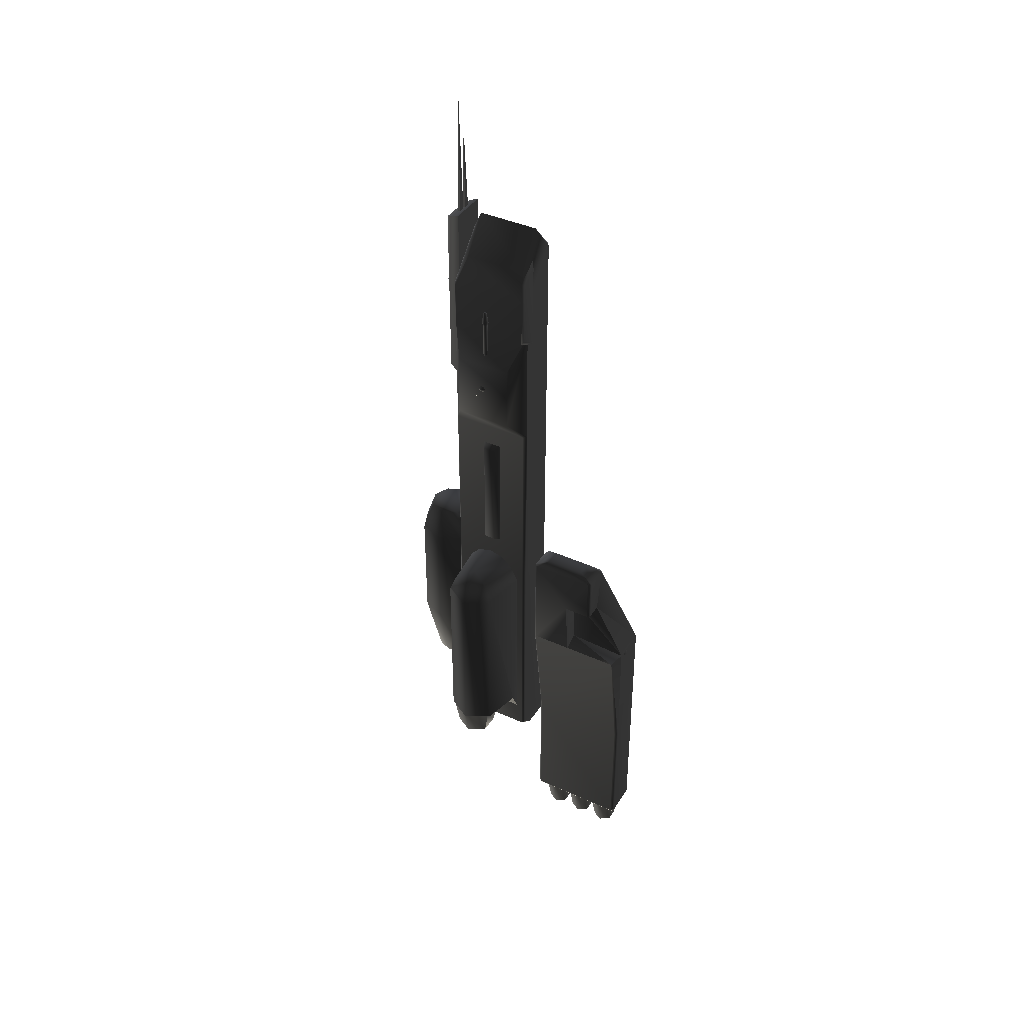
<metadata>
{"format":"obj","ext":"obj","renderer":"f3d","projection":"perspective","resolution":1024,"background":"white","views":[{"elev":39.8,"azim":29.5,"up":"+Z"}]}
</metadata>
<code>
v  0.5382 -0.1742 5.463
v  0.5382 0.285 6.085
v  -0.5338 0.285 6.085
v  -0.5338 -0.1742 5.463
v  0.6859 -0.3919 4.95
v  0.7341 -0.3275 4.95
v  -0.6815 -0.3919 4.95
v  -0.7298 -0.3275 4.95
v  -0.6815 -0.3919 4.157
v  0.6859 -0.3919 4.157
v  0.7341 -0.3275 4.157
v  -0.7298 -0.3275 4.157
v  -0.7696 -0.2042 -5.479
v  -0.7696 0.7827 -5.481
v  0.774 0.7827 -5.481
v  0.774 -0.2042 -5.479
v  -0.6815 0.4665 5.743
v  0.6859 0.4665 5.743
v  0.6859 0.4665 -1.234
v  -0.6815 0.4665 -1.234
v  0.6859 -0.3919 -1.231
v  0.7341 -0.3275 -1.231
v  0.7341 -0.3275 2.087
v  0.6859 -0.3919 2.087
v  -0.6815 -0.3919 -1.231
v  -0.6815 -0.3919 2.087
v  0.6859 0.9704 -5.391
v  -0.6815 0.9704 -5.391
v  0.7341 0.9061 -5.391
v  0.6859 0.9704 -3.086
v  -0.6815 0.9704 -3.086
v  -0.6815 -0.3919 -5.388
v  0.6859 -0.3919 -5.388
v  0.7341 -0.3275 -5.388
v  0.6859 -0.3919 -3.083
v  0.7341 -0.3275 -3.083
v  -0.6815 -0.3919 -3.083
v  0.49 -0.6478 3.616
v  -0.4769 -0.6478 3.616
v  -0.4769 -0.6478 2.452
v  0.49 -0.6478 2.452
v  -0.7298 -0.3275 2.087
v  -0.7298 0.4021 5.743
v  -0.7298 0.4021 -1.234
v  -0.7298 -0.3275 -1.231
v  0.7341 0.4021 -1.234
v  0.7341 0.4021 5.743
v  -0.8693 -0.1469 -5.051
v  -0.8693 0.7254 -5.053
v  -0.8693 0.7254 -3.423
v  -0.8693 -0.1469 -3.421
v  0.7341 0.9061 -3.086
v  1.936 0.9061 -7.833
v  2.539 0.9061 -7.833
v  2.539 0.3016 -7.83
v  1.385 0.9061 -7.833
v  0.8315 0.9061 -7.833
v  0.8315 0.3016 -7.83
v  2.539 0.9704 -7.742
v  1.946 0.9704 -7.742
v  1.898 0.8608 -7.594
v  1.378 0.9704 -7.742
v  1.425 0.8608 -7.594
v  1.905 0.8569 -5.374
v  2.539 0.9704 -5.391
v  1.944 0.9704 -5.391
v  2.232 0.8569 -3.203
v  1.42 0.8569 -5.374
v  2.539 0.9704 -3.086
v  2.325 0.9704 -3.086
v  1.133 0.8569 -3.203
v  1.045 0.9704 -3.086
v  0.8315 0.4665 -1.234
v  1.955 0.4665 -1.234
v  0.8315 0.9704 -3.086
v  1.051 0.3296 -1.094
v  1.736 0.3296 -1.094
v  0.8315 0.9704 -5.391
v  1.379 0.9704 -5.391
v  0.8315 0.9704 -7.742
v  0.8315 0.2372 -5.388
v  2.539 0.2372 -5.388
v  2.539 -0.07636 -3.083
v  2.539 0.2372 -7.739
v  0.8315 -0.07636 -3.083
v  0.8315 0.2372 -7.739
v  1.551 -0.07636 -3.083
v  1.496 -0.07636 -2.044
v  0.8315 -0.07636 -1.231
v  1.955 -0.07636 -1.231
v  1.955 -0.07636 -2.044
v  1.051 0.06059 -1.092
v  1.736 0.06059 -1.092
v  1.557 0.1959 -2.958
v  1.501 0.2551 -2.044
v  2.594 0.2552 -3.084
v  2.01 0.2553 -2.046
v  2.01 -0.01197 -2.044
v  2.594 0.3016 -5.388
v  2.594 0.9061 -5.391
v  2.594 0.9061 -3.086
v  2.594 0.3016 -7.739
v  2.594 0.9061 -7.742
v  2.01 0.4021 -1.234
v  2.01 -0.01197 -1.231
v  0.7762 -0.01197 -3.083
v  0.7762 0.3016 -5.388
v  0.7762 0.9061 -3.086
v  0.7762 0.9061 -5.391
v  0.7762 0.3016 -7.739
v  0.7762 0.4021 -1.234
v  0.7762 -0.01197 -1.231
v  0.7762 0.9061 -7.742
v  1.14 0.7935 -8.345
v  1.317 0.6881 -8.345
v  1.317 0.4843 -8.345
v  0.9632 0.6881 -8.345
v  0.9632 0.4843 -8.345
v  1.14 0.3833 -8.345
v  0.8795 0.7479 -7.834
v  1.14 0.9031 -7.834
v  0.8795 0.4479 -7.834
v  1.14 0.305 -7.834
v  1.401 0.7479 -7.834
v  1.401 0.4479 -7.834
v  2.591 0.3858 -3.197
v  2.591 0.4454 -3.232
v  2.631 0.4454 -3.163
v  2.591 0.3858 -3.128
v  2.591 0.4454 -3.094
v  2.591 0.505 -3.128
v  2.591 0.505 -3.197
v  1.684 0.7935 -8.345
v  1.861 0.6881 -8.345
v  1.861 0.4843 -8.345
v  1.507 0.6881 -8.345
v  1.507 0.4843 -8.345
v  1.684 0.3833 -8.345
v  1.423 0.7479 -7.834
v  1.684 0.9031 -7.834
v  1.423 0.4479 -7.834
v  1.684 0.305 -7.834
v  1.944 0.7479 -7.834
v  1.944 0.4479 -7.834
v  2.23 0.7935 -8.345
v  2.407 0.6881 -8.345
v  2.407 0.4843 -8.345
v  2.053 0.6881 -8.345
v  2.053 0.4843 -8.345
v  2.23 0.3833 -8.345
v  1.969 0.7479 -7.834
v  2.23 0.9031 -7.834
v  1.969 0.4479 -7.834
v  2.23 0.305 -7.834
v  2.491 0.7479 -7.834
v  2.491 0.4479 -7.834
v  -0.4442 -1.232 -4.577
v  -0.5677 -0.5556 -4.577
v  0.5734 -0.5556 -4.577
v  -0.01433 -1.482 -4.577
v  0.4155 -1.232 -4.577
v  -0.5677 -0.3831 -1.45
v  -0.4442 -1.232 -1.45
v  -0.5677 -0.3831 -4.94
v  -0.4378 -0.3831 -1.178
v  -0.3514 -1.147 -1.178
v  -0.01433 -1.482 -1.45
v  -0.2723 -0.3831 -0.9956
v  -0.01433 -1.008 -0.9956
v  -0.01433 -1.305 -1.178
v  -0.01433 -0.3831 -0.9317
v  0.4155 -1.232 -1.45
v  0.5734 -0.3831 -1.45
v  0.5734 -0.3831 -4.94
v  0.3227 -1.147 -1.178
v  0.4355 -0.3831 -1.178
v  0.2436 -0.3831 -0.9956
v  -0.3136 -0.8655 -5.047
v  -0.3986 -0.7991 -4.575
v  -0.01432 -0.5703 -4.575
v  -0.01432 -0.6873 -5.047
v  -0.3136 -1.21 -5.047
v  -0.3986 -1.241 -4.575
v  -0.01432 -1.381 -5.047
v  -0.01432 -1.452 -4.575
v  0.285 -0.8655 -5.047
v  0.37 -0.7991 -4.575
v  0.37 -1.241 -4.575
v  0.285 -1.21 -5.047
v  -1.308 0.6501 -4.535
v  -1.08 0.5556 -4.535
v  -0.9853 0.3276 -4.535
v  -1.536 0.5556 -4.535
v  -1.63 0.3276 -4.535
v  -1.536 0.09958 -4.535
v  -1.308 0.005128 -4.535
v  -1.08 0.09958 -4.535
v  -1.59 0.04587 -0.7118
v  -1.308 -0.07083 -0.7118
v  -1.026 0.04587 -0.7118
v  -1.706 0.3276 -0.7118
v  -1.59 0.6094 -0.7118
v  -1.308 0.7261 -0.7118
v  -1.026 0.6094 -0.7118
v  -0.9093 0.3276 -0.7118
v  -0.8866 0.7488 -1.248
v  -0.7122 0.3276 -1.248
v  -0.7269 0.6036 -1.995
v  -0.7269 0.6036 -3.034
v  -0.8866 -0.09354 -1.248
v  -0.7269 0.05163 -1.995
v  -1.308 0.9232 -3.334
v  -1.308 0.9232 -1.248
v  -0.8866 0.7488 -3.334
v  -0.7122 0.3276 -3.334
v  -0.8866 -0.09354 -3.334
v  -0.7269 0.05163 -3.034
v  -1.308 -0.268 -3.334
v  -1.308 -0.268 -1.248
v  -1.729 0.7488 -3.334
v  -1.729 0.7488 -1.248
v  -1.903 0.3276 -3.334
v  -1.903 0.3276 -1.248
v  -1.729 -0.09354 -3.334
v  -1.729 -0.09354 -1.248
v  -0.04563 0.462 4.902
v  -0.7276 0.462 4.902
v  -0.7276 0.462 4.235
v  -0.04563 0.462 4.235
v  -0.04563 0.5212 4.902
v  -0.7276 0.5212 4.902
v  -0.04563 0.5212 4.235
v  -0.7276 0.5212 4.235
v  0.7335 -0.1651 5.747
v  0.7335 -0.1654 4.028
v  0.7335 -0.5453 4.247
v  0.7335 -0.5456 5.482
v  0.768 -0.1955 4.118
v  0.768 -0.5152 4.302
v  0.768 -0.5147 5.416
v  0.768 -0.196 5.627
v  0.0387 0.9689 -4.927
v  0.07739 0.9689 -4.994
v  0 1.014 -4.994
v  -0.0387 0.9689 -4.927
v  -0.07739 0.9689 -4.994
v  -0.0387 0.9689 -5.061
v  0.0387 0.9689 -5.061
v  0.01504 -0.6458 3.036
v  0.04978 -0.6458 3.096
v  -0.0197 -0.6863 3.096
v  -0.05444 -0.6458 3.036
v  -0.08918 -0.6458 3.096
v  -0.05444 -0.6458 3.156
v  0.01504 -0.6458 3.156
v  0.03582 -0.5157 4.409
v  0.03582 -0.5157 3.885
v  0.000967 -0.495 3.937
v  0.000967 -0.495 4.409
v  0.03582 -0.5558 4.409
v  0.03582 -0.5558 3.797
v  0.05332 -0.5074 4.467
v  0.05332 -0.5677 4.467
v  0.000967 -0.4763 4.467
v  0.02054 -0.5259 4.678
v  0.02054 -0.5484 4.678
v  0.000967 -0.5964 4.467
v  0.000967 -0.5591 4.678
v  0.000967 -0.5757 4.409
v  0.000967 -0.5757 3.761
v  0.000967 -0.5142 4.678
v  -0.03388 -0.5157 4.409
v  -0.05139 -0.5074 4.467
v  -0.03388 -0.5558 4.409
v  -0.03388 -0.5157 3.885
v  -0.03388 -0.5558 3.797
v  -0.05139 -0.5677 4.467
v  -0.01861 -0.5484 4.678
v  -0.01861 -0.5259 4.678
v  -0.1445 -0.3801 1.706
v  -0.1445 -0.3801 -0.5609
v  -0.06886 -0.5022 -0.4852
v  -0.06886 -0.5022 1.63
v  0.2025 -0.3801 -0.5609
v  0.1269 -0.5022 -0.4852
v  0.1269 -0.5022 1.63
v  0.2025 -0.3801 1.706
v  -0.4378 -0.1466 -5.472
v  -0.4378 0.7414 -5.472
v  -0.2442 0.5478 -5.784
v  -0.2442 0.04701 -5.784
v  0.4502 0.7414 -5.472
v  0.2566 0.5478 -5.784
v  0.2566 0.04701 -5.784
v  0.4502 -0.1466 -5.472
v  -1.016 0.1709 4.586
v  -0.9763 0.1709 4.517
v  -0.9763 0.1113 4.552
v  -0.9763 0.1113 4.62
v  -0.9763 0.1709 4.655
v  -0.9763 0.2305 4.62
v  -0.9763 0.2305 4.552
v  -0.9771 -0.1145 6.088
v  -0.9771 0.4706 6.088
v  -0.9771 0.4706 2.991
v  -0.9771 -0.1145 2.991
v  -0.733 0.5191 2.808
v  -0.733 -0.1629 6.19
v  -0.733 0.5191 6.19
v  -0.733 -0.1629 2.808
v  -0.8976 0.0887 6.107
v  -0.8388 0.0887 8.513
v  -0.8093 0.1397 6.107
v  -0.8093 0.0377 6.107
v  -0.8976 0.2484 6.107
v  -0.8388 0.2484 7.602
v  -0.8093 0.2994 6.107
v  -0.8093 0.1974 6.107
v  0.3935 0.4436 1.299
v  -0.625 0.4571 1.298
v  -0.5549 0.5167 1.39
v  0.3242 0.5041 1.39
v  -0.6252 0.4704 2.351
v  -0.555 0.5277 2.269
v  0.3934 0.4528 2.032
v  0.3241 0.5115 1.982
v  0.01337 0.5172 2.27
v  0.07401 0.4589 2.351
v  -0.625 0.4571 0.5751
v  0.3935 0.4436 0.5746
v  0.3242 0.5041 0.4835
v  -0.5549 0.5167 0.4839
v  -0.6252 0.4704 -0.4774
v  -0.555 0.5277 -0.3959
v  0.3241 0.5115 -0.1085
v  0.3934 0.4528 -0.1586
v  0.07401 0.4589 -0.4778
v  0.01337 0.5172 -0.3963
v  -0.01116 0.2947 -5.808
v  -0.003428 0.3056 -5.808
v  0.0004382 0.2947 -5.815
v  0.0004382 0.2947 -5.801
v  -0.008743 0.341 5.536
v  -0.001011 0.3519 5.536
v  0.002855 0.341 5.529
v  0.002855 0.341 5.543
v  -0.004523 -0.5393 4.693
v  0.003209 -0.5284 4.693
v  0.007075 -0.5393 4.686
v  0.007075 -0.5393 4.7
v  -0.007014 -0.6303 3.981
v  0.000718 -0.6194 3.981
v  0.004584 -0.6303 3.975
v  0.004584 -0.6303 3.988
v  -1.309 0.3215 -4.575
v  -1.305 0.3324 -4.569
v  -1.297 0.3215 -4.569
v  -1.309 0.3215 -4.562
v  -0.01755 -1.028 -5.081
v  -0.009817 -1.017 -5.081
v  -0.005951 -1.028 -5.088
v  -0.005951 -1.028 -5.074
v  -1.312 0.3215 -4.569
v  -1.301 0.3215 -4.575
v  -1.301 0.3215 -4.562
v  -0.01368 -1.028 -5.088
v  -0.002085 -1.028 -5.081
v  -0.01368 -1.028 -5.074
v  1.075 0.5893 -8.366
v  1.083 0.6003 -8.366
v  1.087 0.5893 -8.372
v  1.087 0.5893 -8.359
v  1.686 0.5893 -8.366
v  1.694 0.6003 -8.366
v  1.698 0.5893 -8.372
v  1.698 0.5893 -8.359
v  2.22 0.5893 -8.366
v  2.228 0.6003 -8.366
v  2.232 0.5893 -8.372
v  2.232 0.5893 -8.359
v  2.581 0.9494 -7.781
v  2.592 0.9456 -7.775
v  2.581 0.9378 -7.775
v  2.581 0.9494 -7.768
v  0.7829 0.9378 -7.775
v  0.772 0.9456 -7.775
v  0.7829 0.9494 -7.781
v  0.7829 0.9494 -7.768
v  1.989 -0.04135 -1.239
v  2 -0.04522 -1.232
v  1.989 -0.05295 -1.232
v  1.989 -0.04135 -1.225
v  -1.923 0.3137 -1.276
v  -1.934 0.3214 -1.276
v  -1.923 0.3253 -1.282
v  -1.923 0.3253 -1.269
v  0.4985 -0.6486 2.458
v  0.5095 -0.6447 2.451
v  0.4985 -0.637 2.451
v  0.4985 -0.6486 2.445
v  -0.4885 -0.637 2.451
v  -0.4995 -0.6447 2.451
v  -0.4885 -0.6486 2.458
v  -0.4885 -0.6486 2.445
v  0.7134 0.4255 5.772
v  0.7122 0.4389 5.772
v  0.7034 0.4313 5.779
v  0.7034 0.4313 5.765
v  -0.9936 0.473 6.083
v  -0.9827 0.4653 6.083
v  -0.9936 0.4614 6.076
v  -0.9936 0.4614 6.09
v  -1.172 0.178 4.601
v  -1.173 0.1889 4.609
v  -1.167 0.178 4.614
v  -1.18 0.178 4.612
v  2.646 0.2463 -3.172
v  2.646 0.2354 -3.165
v  2.639 0.2463 -3.161
v  2.653 0.2463 -3.161
v  0.007732 -0.8717 3.104
v  0 -0.8702 3.094
v  -0.003866 -0.865 3.105
v  -0.003866 -0.8783 3.104
v  -0.007732 1.04 -4.988
v  0 1.04 -4.999
v  0.003866 1.033 -4.988
v  0.003866 1.046 -4.988
g frm-cube6
f 1 2 3
f 4 1 3
f 5 1 4
f 6 1 5
f 7 5 4
f 4 8 7
f 5 7 9
f 10 5 9
f 6 5 10
f 11 6 10
f 9 7 12
f 7 8 12
f 13 14 15
f 16 13 15
f 17 18 19
f 20 17 19
f 18 17 2
f 17 3 2
f 21 22 23
f 24 21 23
f 25 21 24
f 26 25 24
f 27 15 14
f 28 27 14
f 29 15 27
f 30 27 28
f 31 30 28
f 19 30 31
f 20 19 31
f 32 13 16
f 33 32 16
f 16 34 33
f 35 33 34
f 36 35 34
f 37 32 33
f 35 37 33
f 25 37 35
f 21 25 35
f 38 39 40
f 41 38 40
f 21 35 36
f 22 21 36
f 24 41 40
f 26 24 40
f 9 39 38
f 10 9 38
f 42 26 40
f 42 40 39
f 12 42 39
f 9 12 39
f 24 23 41
f 11 38 41
f 23 11 41
f 11 10 38
f 43 44 45
f 20 44 43
f 8 43 45
f 45 25 26
f 42 45 26
f 17 20 43
f 3 43 8
f 43 3 17
f 4 3 8
f 46 47 6
f 47 2 1
f 6 47 1
f 18 47 46
f 2 47 18
f 22 46 6
f 19 18 46
f 13 48 49
f 14 13 49
f 14 49 28
f 50 49 48
f 31 28 49
f 50 31 49
f 48 13 32
f 51 50 48
f 51 48 32
f 20 31 50
f 44 20 50
f 44 50 51
f 45 51 37
f 45 44 51
f 37 51 32
f 25 45 37
f 15 29 34
f 16 15 34
f 36 34 29
f 52 29 27
f 52 36 29
f 22 36 52
f 30 52 27
f 46 52 30
f 46 22 52
f 19 46 30
g frm-cube6_1
f 53 54 55
f 56 53 55
f 57 56 55
f 55 58 57
f 59 54 53
f 60 59 53
f 60 53 61
f 53 56 61
f 56 57 62
f 56 63 61
f 64 61 63
f 61 64 60
f 65 59 60
f 66 65 60
f 64 66 60
f 67 64 68
f 68 64 63
f 66 64 67
f 69 65 66
f 70 69 66
f 70 66 67
f 70 67 71
f 71 67 68
f 70 72 73
f 69 70 73
f 72 70 71
f 73 74 69
f 72 75 73
f 73 76 77
f 74 73 77
f 78 75 72
f 79 78 72
f 72 71 68
f 79 72 68
f 80 78 79
f 62 80 79
f 57 80 62
f 68 63 56
f 79 68 56
f 56 62 79
f 81 82 83
f 82 81 84
f 85 81 83
f 81 86 84
f 85 87 88
f 89 85 88
f 90 89 88
f 88 91 90
f 89 90 92
f 90 93 92
f 83 94 87
f 95 94 96
f 97 95 96
f 83 96 94
f 86 58 55
f 84 86 55
f 98 95 97
f 98 91 95
f 91 88 95
f 92 93 77
f 76 92 77
f 83 82 99
f 99 100 101
f 96 83 99
f 101 96 99
f 99 102 103
f 100 99 103
f 99 82 102
f 82 84 102
f 54 103 102
f 55 54 102
f 55 102 84
f 103 54 59
f 100 103 59
f 101 100 65
f 65 100 59
f 69 101 65
f 104 101 69
f 74 104 69
f 104 105 97
f 104 77 93
f 105 104 93
f 104 74 77
f 96 101 97
f 105 98 97
f 97 101 104
f 98 105 91
f 105 90 91
f 90 105 93
f 106 107 81
f 85 106 81
f 81 107 86
f 108 109 107
f 106 108 107
f 107 109 110
f 107 110 86
f 111 108 106
f 112 111 106
f 112 106 85
f 89 112 85
f 112 92 76
f 111 112 76
f 112 89 92
f 111 73 108
f 73 111 76
f 73 75 108
f 108 75 109
f 75 78 109
f 78 80 113
f 109 78 113
f 58 110 113
f 57 58 113
f 57 113 80
f 109 113 110
f 110 58 86
f 94 95 88
f 87 94 88
g frm-cyl1_10
f 114 115 116
f 117 114 116
f 118 117 116
f 116 119 118
g frm-cyl1_10
f 117 120 121
f 114 117 121
f 118 122 120
f 117 118 120
f 122 118 119
f 123 122 119
f 115 124 125
f 116 115 125
f 125 123 116
f 114 121 124
f 115 114 124
f 123 119 116
g frm-sphere8
f 126 127 128
f 129 126 128
f 130 129 128
f 131 130 128
f 132 131 128
f 127 132 128
g frm-cyl1_14
f 133 134 135
f 136 133 135
f 137 136 135
f 135 138 137
g frm-cyl1_14
f 136 139 140
f 133 136 140
f 137 141 139
f 136 137 139
f 141 137 138
f 142 141 138
f 134 143 144
f 135 134 144
f 144 142 135
f 133 140 143
f 134 133 143
f 142 138 135
g frm-cyl1_15
f 145 146 147
f 148 145 147
f 149 148 147
f 147 150 149
g frm-cyl1_15
f 148 151 152
f 145 148 152
f 149 153 151
f 148 149 151
f 153 149 150
f 154 153 150
f 146 155 156
f 147 146 156
f 156 154 147
f 145 152 155
f 146 145 155
f 154 150 147
g frm-sphere5
f 157 158 159
f 160 157 159
f 159 161 160
f 162 158 157
f 163 162 157
f 163 157 160
f 158 162 164
f 162 163 165
f 163 166 165
f 167 163 160
f 163 167 166
f 165 166 168
f 166 169 168
f 167 170 166
f 166 170 169
f 168 169 171
f 172 161 159
f 173 172 159
f 159 174 173
f 167 160 161
f 172 167 161
f 172 173 175
f 172 175 170
f 167 172 170
f 173 176 175
f 175 176 169
f 170 175 169
f 176 177 169
f 169 177 171
f 158 164 174
f 159 158 174
g frm-cyl1_8
f 178 179 180
f 181 178 180
f 182 183 179
f 178 182 179
f 183 182 184
f 185 183 184
f 186 187 188
f 189 186 188
f 188 185 189
f 181 180 187
f 186 181 187
f 185 184 189
f 181 186 189
f 178 181 189
f 182 178 189
f 189 184 182
g frm-cyl14
f 190 191 192
f 193 190 192
f 194 193 192
f 195 194 192
f 196 195 192
f 192 197 196
f 198 199 200
f 201 198 200
f 202 201 200
f 203 202 200
f 204 203 200
f 200 205 204
f 206 207 208
f 206 208 209
f 207 205 200
f 210 207 200
f 207 206 205
f 210 211 207
f 206 204 205
f 212 213 206
f 214 212 206
f 206 213 204
f 214 206 209
f 214 209 215
f 214 191 190
f 212 214 190
f 214 215 191
f 215 216 192
f 215 192 191
f 216 215 217
f 216 197 192
f 218 196 197
f 216 218 197
f 218 216 219
f 216 210 219
f 216 217 211
f 210 216 211
f 219 210 199
f 210 200 199
f 213 203 204
f 220 221 213
f 212 220 213
f 213 221 203
f 222 223 221
f 220 222 221
f 221 223 202
f 221 202 203
f 220 193 194
f 222 220 194
f 220 212 193
f 212 190 193
f 222 224 223
f 222 194 195
f 224 222 195
f 224 225 223
f 224 218 225
f 224 195 196
f 218 224 196
f 218 219 225
f 225 219 198
f 225 198 201
f 223 225 201
f 219 199 198
f 223 201 202
g frm-cube17
f 226 227 228
f 229 226 228
f 230 231 227
f 226 230 227
f 232 233 231
f 230 232 231
f 229 228 233
f 232 229 233
f 230 226 229
f 232 230 229
f 227 231 233
f 228 227 233
g frm-cube13
f 234 235 236
f 237 234 236
f 238 239 236
f 235 238 236
f 240 239 238
f 241 240 238
f 234 237 240
f 241 234 240
f 237 236 239
f 240 237 239
f 241 238 235
f 234 241 235
g frm-sphere6
f 242 243 244
f 245 242 244
f 246 245 244
f 247 246 244
f 248 247 244
f 243 248 244
g frm-sphere7
f 249 250 251
f 252 249 251
f 253 252 251
f 254 253 251
f 255 254 251
f 250 255 251
g frm-cyl1_13
f 256 257 258
f 259 256 258
f 260 261 257
f 256 260 257
f 256 262 263
f 260 256 263
f 256 259 262
f 259 264 262
f 262 264 265
f 262 265 266
f 263 262 266
f 263 267 260
f 263 266 268
f 267 263 268
f 267 269 260
f 269 270 261
f 260 269 261
f 264 271 265
f 272 273 264
f 259 272 264
f 272 274 273
f 272 259 275
f 272 275 276
f 274 272 276
f 259 258 275
f 274 277 273
f 277 274 269
f 274 276 270
f 269 274 270
f 267 277 269
f 277 267 278
f 277 278 279
f 273 277 279
f 267 268 278
f 273 279 271
f 264 273 271
f 266 265 271
f 268 266 271
f 278 268 271
f 271 279 278
g frm-cube19
f 280 281 282
f 283 280 282
f 281 284 285
f 282 281 285
f 286 285 284
f 287 286 284
f 283 282 285
f 286 283 285
f 287 280 283
f 286 287 283
g frm-cube18
f 288 289 290
f 291 288 290
f 289 292 293
f 290 289 293
f 294 293 292
f 295 294 292
f 291 290 293
f 294 291 293
f 295 288 291
f 294 295 291
g frm-sphere9
f 296 297 298
f 296 298 299
f 296 299 300
f 296 300 301
f 296 301 302
f 296 302 297
g frm-cube16
f 303 304 305
f 306 303 305
f 306 305 307
f 305 304 307
f 308 309 304
f 303 308 304
f 304 309 307
f 308 303 306
f 310 306 307
f 310 308 306
f 310 307 309
f 308 310 309
g frm-tetra1
f 311 312 313
f 312 311 314
f 314 313 312
g frm-tetra2
f 315 316 317
f 316 315 318
f 318 317 316
g frm-cube22
f 319 320 321
f 322 319 321
f 320 323 324
f 321 320 324
f 325 326 327
f 328 325 327
f 321 324 327
f 322 321 327
f 327 326 322
f 325 319 322
f 326 325 322
f 324 323 328
f 327 324 328
g frm-cube20
f 329 330 331
f 332 329 331
f 333 329 332
f 334 333 332
f 335 336 337
f 338 335 337
f 335 338 334
f 331 335 334
f 334 332 331
f 330 336 335
f 331 330 335
f 333 334 338
f 337 333 338
g frm-trail
f 339 340 341
f 340 339 342
f 341 342 339
f 342 341 340
g frm-cockpt
f 343 344 345
f 344 343 346
f 345 346 343
f 346 345 344
g frm-wepemt
f 347 348 349
f 348 347 350
f 349 350 347
f 350 349 348
g frm-missemt
f 351 352 353
f 352 351 354
f 353 354 351
f 354 353 352
g frm-rthrust
f 355 356 357
f 358 357 356
f 357 358 355
f 356 355 358
g frm-bthrust
f 359 360 361
f 360 359 362
f 361 362 359
f 362 361 360
g frm-rsmoke
f 363 356 364
f 356 363 365
f 364 365 363
f 365 364 356
g frm-bsmoke
f 366 360 367
f 368 367 360
f 367 368 366
f 360 366 368
g frm-thrust
f 369 370 371
f 370 369 372
f 371 372 369
f 372 371 370
g frm-thrust2
f 373 374 375
f 374 373 376
f 375 376 373
f 376 375 374
g frm-thrust3
f 377 378 379
f 378 377 380
f 379 380 377
f 380 379 378
g frm-SS07
f 381 382 383
f 384 383 382
f 383 384 381
f 382 381 384
g frm-SS08
f 385 386 387
f 386 385 388
f 387 388 385
f 388 387 386
g frm-SS05
f 389 390 391
f 392 391 390
f 391 392 389
f 390 389 392
g frm-SS06
f 393 394 395
f 394 393 396
f 395 396 393
f 396 395 394
g frm-SS03
f 397 398 399
f 400 399 398
f 399 400 397
f 398 397 400
g frm-SS04
f 401 402 403
f 402 401 404
f 403 404 401
f 404 403 402
g frm-SS01
f 405 406 407
f 406 405 408
f 407 408 405
f 408 407 406
g frm-SS02
f 409 410 411
f 410 409 412
f 411 412 409
f 412 411 410
g frm-turwepemt4
f 413 414 415
f 414 413 416
f 415 416 413
f 416 415 414
g frm-turwepemt3
f 417 418 419
f 418 417 420
f 419 420 417
f 420 419 418
g frm-turwepemt2
f 421 422 423
f 422 421 424
f 423 424 421
f 424 423 422
g frm-turwepemt1
f 425 426 427
f 426 425 428
f 427 428 425
f 428 427 426

</code>
